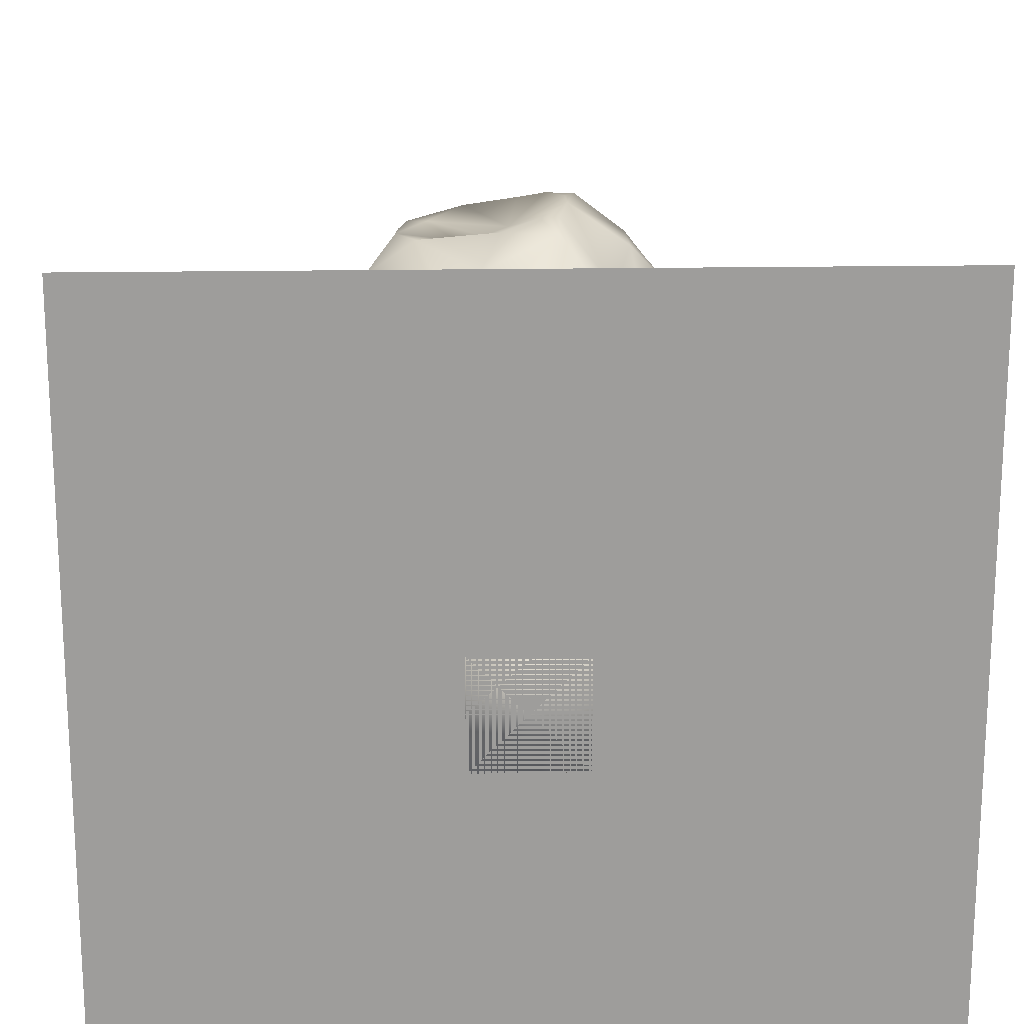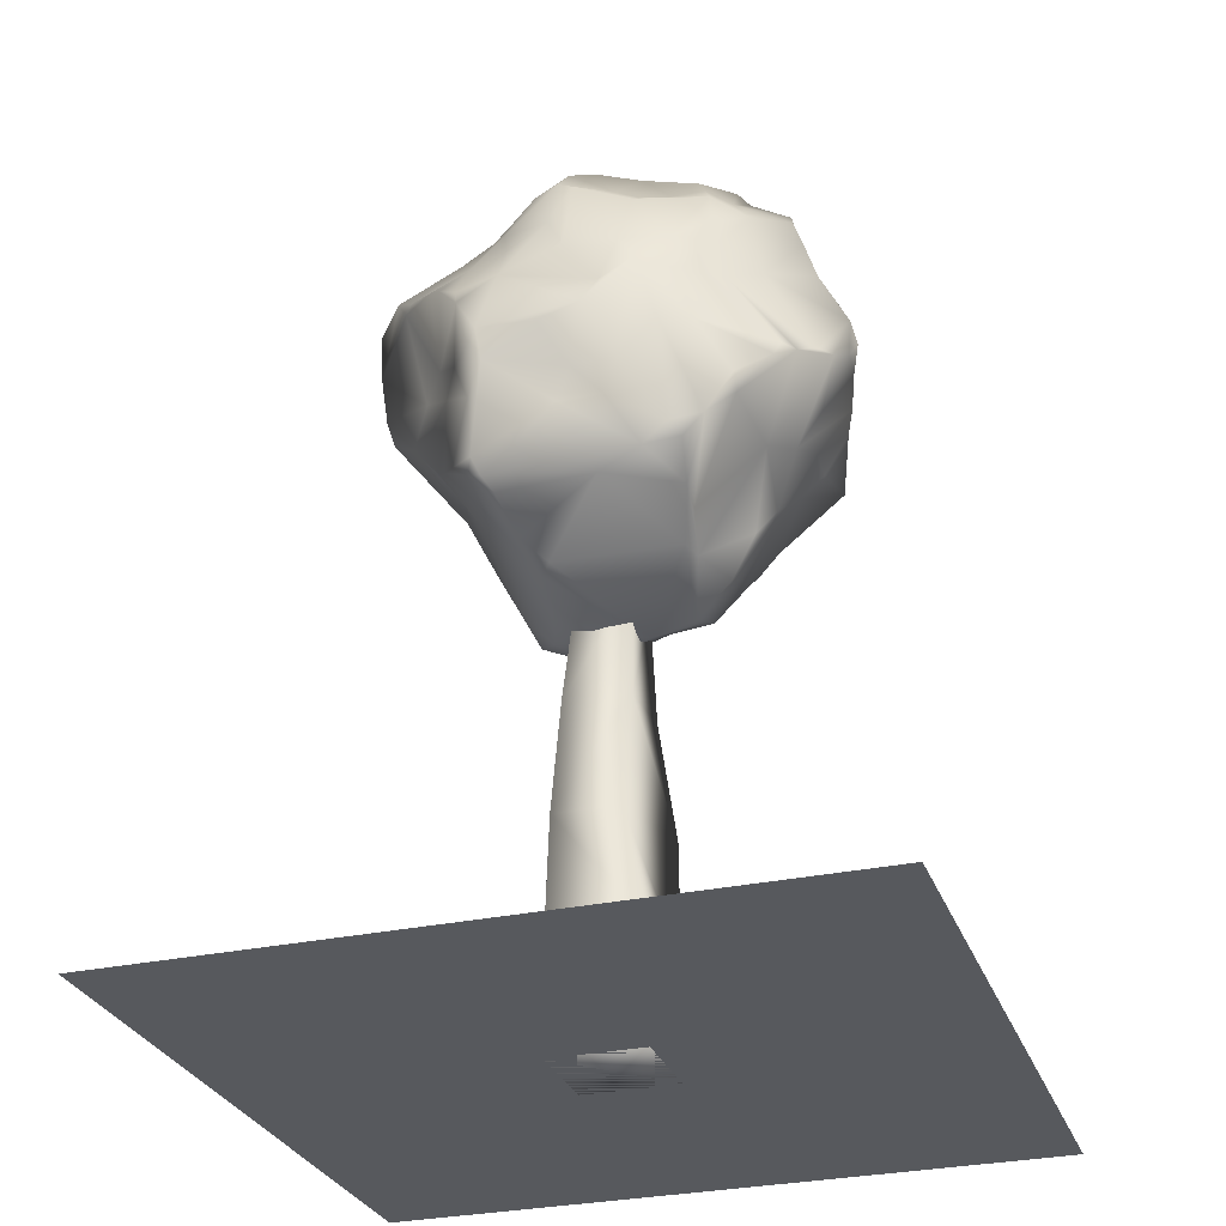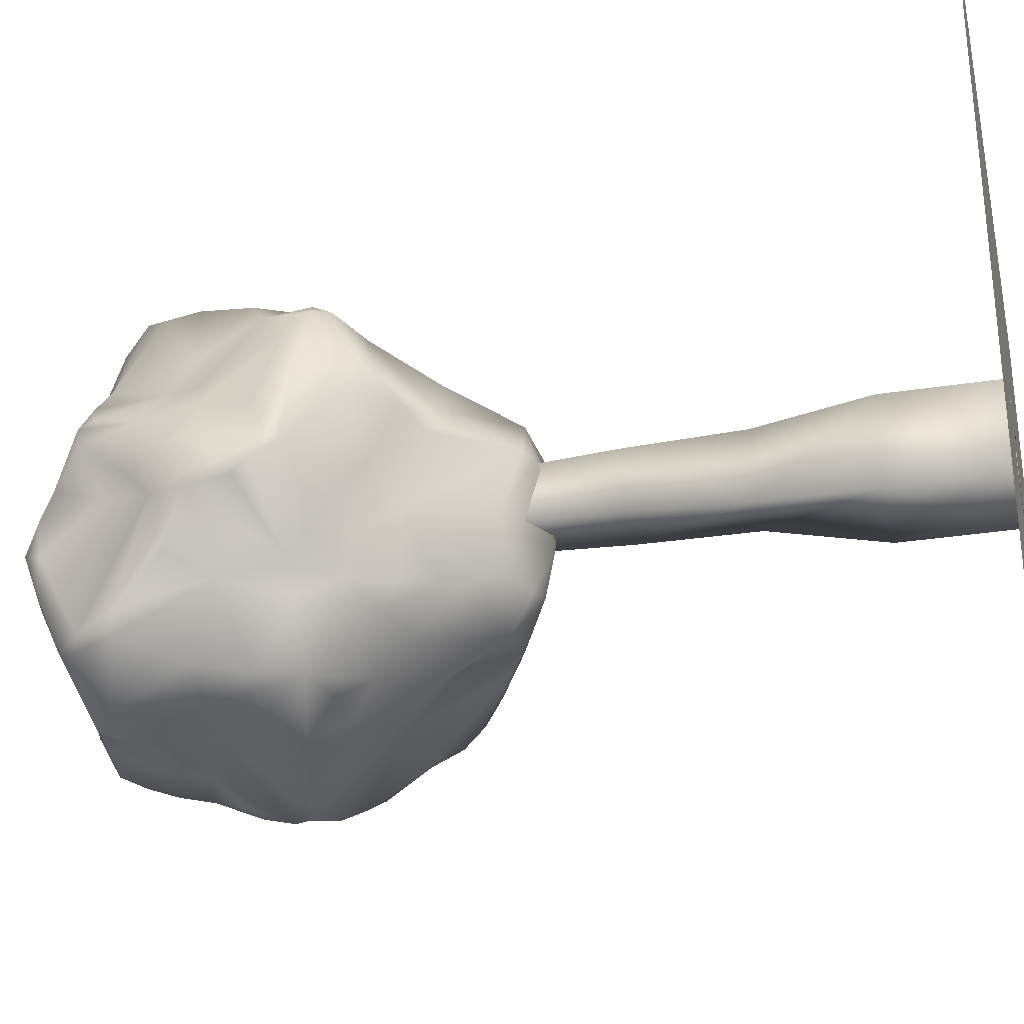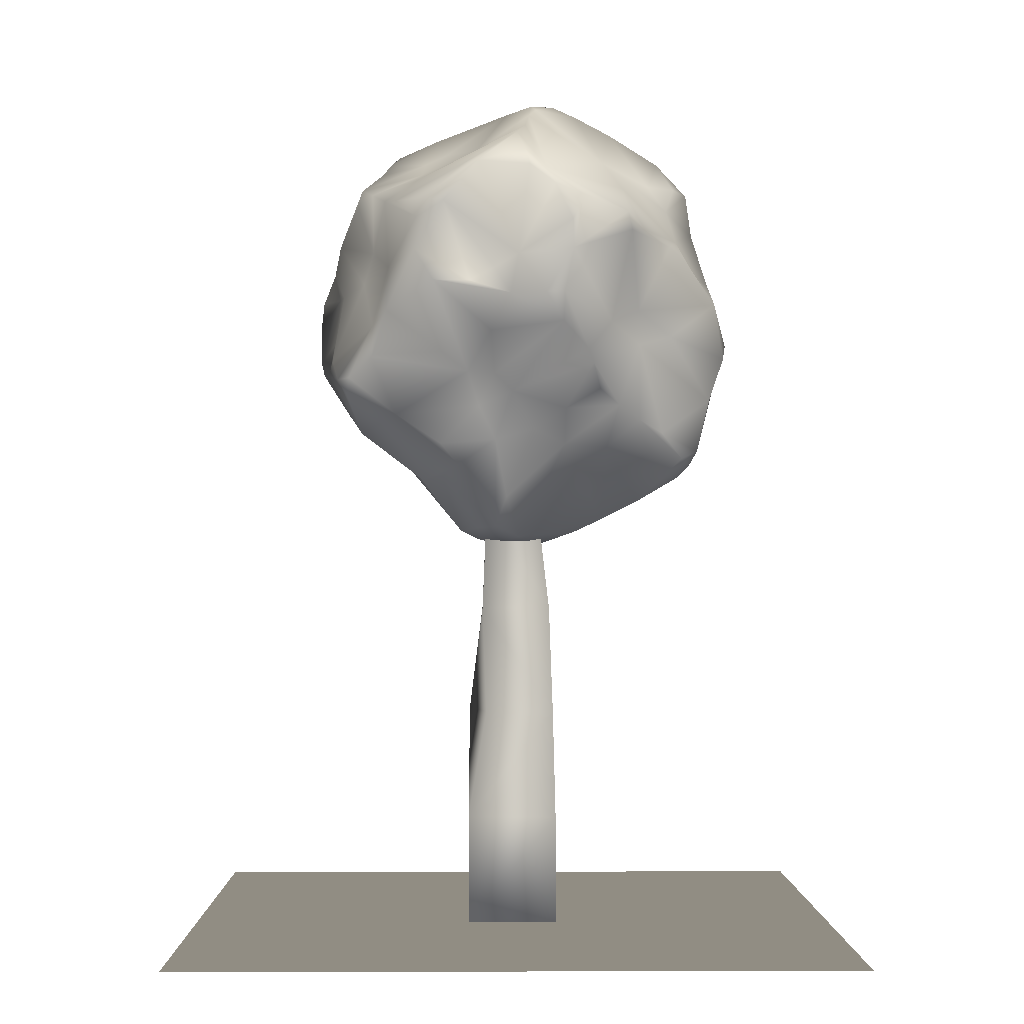
<metadata>
{"format":"obj","ext":"obj","renderer":"f3d","projection":"perspective","resolution":1024,"background":"white","views":[{"elev":19.8,"azim":-1.7,"up":"+Z"},{"elev":-29.4,"azim":108.0,"up":"+Y"},{"elev":-31.2,"azim":-77.5,"up":"+Z"},{"elev":-1.0,"azim":-0.8,"up":"+Y"}]}
</metadata>
<code>
v -1.442 6.067 -0.9244
v -1.29 6.203 -1.281
v -1.102 5.719 -1.248
v 0.1356 8.946 2.122
v -0.4022 8.815 2.148
v 0.1811 8.761 2.246
v 2.221 7.837 -0.7363
v 2.03 8.461 -0.8171
v 2.14 8.672 -0.2267
v 2.003 5.503 0.8792
v 1.477 5.935 1.331
v 1.107 5.632 1.029
v -0.9185 9.471 -0.4167
v -1.385 9.317 -0.713
v -1.484 9.17 -0.4127
v 0.3123 9.306 -1.169
v 0.0984 8.864 -2.128
v -0.2026 9.067 -1.346
v -0.0675 6.405 -2.146
v -0.541 6.449 -2.101
v -0.3544 6.769 -2.416
v 1.987 5.519 -0.9009
v 2.063 5.696 -1.17
v 2.084 6.124 -0.5415
v -2.342 7.159 -0.5261
v -2.308 7.467 -0.5166
v -2.304 7.466 -0.713
v -0.9122 7.472 2.107
v -1.126 7.82 2.088
v -1.451 7.155 1.808
v 1.504 8.087 1.764
v 1.927 8.041 0.9544
v 1.285 8.623 1.286
v 2.191 5.588 0.7795
v 1.75 5.789 1.142
v 1.782 7.449 -1.723
v 1.786 7.88 -1.611
v 2.065 7.448 -1.295
v -0.0956 8.035 -2.356
v -0.378 8.781 -2.171
v 0.4036 8.275 -2.264
v -0.2097 6.447 1.653
v -0.2536 6.919 1.908
v -0.5189 6.476 1.588
v -1.172 5.697 -0.5094
v -0.8623 7.597 -2.245
v -0.7074 8.7 -2.307
v -0.3359 7.876 -2.286
v -1.606 6.62 -1.219
v -2.264 7.017 -0.6199
v 0.2599 4.472 0.0777
v -0.1601 4.488 0.1499
v 0.1003 4.476 -0.4136
v 1.504 5.308 -1.203
v 1.925 5.58 -1.286
v 1.255 9.302 -0.6881
v 0.7795 9.259 -1.597
v 0.7831 9.468 -0.6787
v 0.3756 8.723 2.244
v 1.305 8.262 1.992
v -0.7889 9.211 0.1097
v -1.037 9.099 0.1067
v -1.074 8.914 0.4924
v -1.752 7.569 0.7391
v -1.617 6.995 1.544
v -1.447 7.709 1.274
v -2.01 7.448 0.3803
v -2.128 6.896 0.2465
v -2.111 6.638 0.9374
v -1.542 5.959 -0.2267
v -1.933 6.025 0.4347
v -2.293 6.567 -0.3306
v 1.186 5.206 -1.18
v 0.7579 6.071 -1.823
v 1.739 6.096 -1.783
v 1.245 7.819 -1.969
v -0.4968 7.464 2.103
v -0.2141 7.61 2.11
v -0.7958 8.375 2.083
v 1.458 7.188 1.428
v 1.821 7.93 1.425
v 1.359 8.07 1.88
v -0.6369 5.42 1.157
v -1.354 5.998 1.304
v -1.062 5.262 0.4271
v 0.0798 4.582 0.6369
v 0.7779 9.68 0.0991
v 0.284 9.663 0.6949
v 1.078 9.015 0.7437
v -0.0584 9.704 0.1305
v -0.4139 9.176 0.7251
v 0.192 9.544 0.957
v 2.204 7.932 -0.1402
v 2.339 7.591 0.4913
v 2.33 7.312 -0.5703
v 2.095 5.413 0.7052
v 2.112 6.106 -0.0677
v 1.607 8.787 -0.7931
v 1.696 8.558 -1.545
v 1.466 8.839 -1.076
v 0.834 8.401 -2.298
v 1.33 8.491 -1.863
v -1.407 7.599 -2.083
v -1.749 8.236 -1.884
v -0.9766 8.487 -2.247
v -1.46 9.143 -0.785
v -1.706 8.598 -1.808
v -1.68 8.45 -0.3767
v -0.5928 4.88 -0.3956
v -0.7888 5.365 -1.14
v -1.009 5.886 -1.473
v -0.4081 5.73 -1.518
v 0.2329 9.731 0.5386
v 0.4981 9.77 0.2702
v 0.132 9.448 -0.6
v -0.2834 9.428 -0.7313
v 1.062 4.786 0.4277
v 0.6131 5.659 1.165
v -0.8348 5.661 1.264
v -0.3905 6.085 1.471
v 0.6403 9.184 -1.702
v 1.101 8.871 -1.635
v 0.5989 8.953 -2.127
v 1.499 5.009 0.5167
v 0.9563 4.966 -1.018
v 1.891 5.358 -0.4223
v 1.202 4.866 0.3067
v 1.442 6.671 -2.335
v 2.189 6.447 -0.7121
v 2.044 6.944 -1.078
v -1.563 8.64 -1.927
v -1.403 9.078 -1.363
v 0.8615 6.706 1.929
v -0.0016 6.243 1.644
v 0.9199 6.558 1.833
v 0.5735 7.312 2.378
v 1.133 7.041 1.69
v 0.6743 7.798 2.417
v 0.2172 5.419 -1.543
v 0.7684 4.929 -1.096
v -0.6159 5.11 -1.031
v 0.1802 4.948 -1.278
v -0.0719 4.659 -0.9436
v 1.857 6.919 1.114
v 2.389 7.312 0.9085
v 2.539 6.847 0.6345
v 2.414 7.024 -0.4017
v -1.498 8.521 0.9783
v -1.64 7.931 0.7605
v -1.847 8.168 -0.2267
v -1.985 7.885 -0.5615
v 1.668 8.884 -0.5208
v 1.839 8.457 0.6171
v 1.42 8.731 0.8838
v 0.1497 7.875 -2.438
v 0.7736 8.004 -2.424
v 0.5332 7.604 -2.634
v -0.1771 7.581 -2.333
v 0.3601 7.009 -2.659
v -0.0936 6.9 -2.526
v 2.246 7.579 -0.9141
v -2.176 6.486 0.6441
v -1.781 5.805 0.6183
v -2.035 6.405 1.242
v -0.6122 7.175 -2.32
v -0.1935 4.709 0.8643
v -0.8206 5.3 0.7171
v -0.6051 4.656 0.3299
v -1.679 7.312 -1.354
v 0.4678 8.53 2.35
v 0.1456 9.346 1.417
v -1.144 8.732 1.108
v -0.5768 8.787 2.044
v -1.361 8.485 1.274
v 1.193 9.496 -0.0656
v 1.622 8.747 0.6367
v 1.774 9.13 -0.0632
v 1.953 8.778 0.2432
v -0.0317 7.312 2.221
v 1.04 6.815 -2.613
v 0.4403 6.186 -2.052
v 0.4136 6.6 -2.324
v -1.751 8.706 0.1964
v -1.791 8.735 0.3842
v -1.653 8.634 0.6943
v -1.84 8.549 0.4416
v -2.077 7.452 0.0361
v 1.96 5.28 0.6105
v 1.659 6.526 -2.145
v 1.189 6.833 -2.467
v -0.2888 9.2 -1.073
v 1.478 6.806 1.337
v 2.333 6.189 0.7763
v -1.235 7.025 -2.131
v -1.448 6.609 -1.494
v -1.151 6.555 -2.17
v 0.1343 5.683 -1.752
v -0.3757 6.119 -1.878
v 0.1395 4.58 -0.8938
v 2.442 6.866 0.039
v 2.442 6.528 0.6025
v 2.181 6.451 -0.2267
v -1.897 6.412 1.394
v -1.919 6.215 1.285
v 2.168 7.612 1.006
v 1.995 8.135 0.5344
v 2.023 7.775 1.239
v -1.49 8.832 -1.883
v -1.454 9.136 -1.183
v -1.716 6.215 -0.6612
v -2.32 6.861 -0.5317
v 1.168 9.181 -1.292
v 0.0562 7.763 2.169
v 0.3655 7.312 2.372
v 2.508 6.685 0.7267
v 0.6184 6.065 1.424
v -0.0669 5.05 1.036
v 0.2531 5.83 1.33
v -0.2007 5.704 1.387
v 0.7239 4.631 0.4124
v 0.6519 7.466 -2.711
v 1.915 7.998 -1.212
v 1.944 6.923 -1.415
v 1.847 6.274 -1.79
v -1.264 5.452 0.2509
v -1.5 5.617 0.4237
v -1.984 7.731 -1.196
v -1.86 8.228 -1.695
v -1.013 8.401 2.079
v -2.317 6.711 -0.2267
v 0.7973 8.727 -2.185
v 0.5628 6.992 2.276
v 2.132 8.748 -0.0636
v 0.7689 8.295 2.396
v 0.661 8.121 2.411
v 0.6714 7.15 -2.78
v -1.568 9.01 -0.1375
v -0.6377 9.552 -0.4168
v 1.937 5.804 -1.517
v 2.196 8.237 0.0175
v -1.622 6.648 1.548
v 1.432 9.368 -0.2267
v -2.061 8.075 0.2104
v -2.15 7.763 -0.1373
v -1.104 8.188 2.043
v 0.7587 6.987 -2.705
v 1.342 8.928 -1.401
v 1.747 8.198 -1.581
v 0.0432 9.207 1.764
v 1.231 6.098 1.492
v 1.006 6.279 1.599
v -0.4202 4.562 0.3377
v 1.588 6.69 -2.212
v -0.9019 8.91 0.7232
v -2.092 7.752 -1.043
v -0.4302 4.834 -0.9162
v -0.5139 0 -0.4875
v 0.5226 0 -0.4875
v 0.5226 0 0.549
v -0.5139 0 0.549
v 0.5226 6.219 0.549
v 0.5226 6.219 -0.4875
v -0.5139 6.219 -0.4875
v -0.5139 6.219 0.549
v 0.5226 1.244 0.549
v -0.5139 1.244 0.549
v 0.4908 2.488 0.5168
v -0.2999 2.488 0.4647
v 0.4473 3.731 0.4245
v -0.3463 3.731 0.3876
v 0.3041 4.975 0.3305
v -0.2955 4.975 0.3305
v 0.5226 1.244 -0.4875
v 0.4908 2.488 -0.2133
v 0.3616 3.731 -0.2834
v 0.3041 4.975 -0.269
v -0.5139 1.244 -0.4875
v -0.501 2.488 -0.4749
v -0.3463 3.731 -0.3203
v -0.2955 4.975 -0.269
v -3.74 0 3.783
v 3.76 0 3.783
v 3.76 0 -3.717
v -3.74 0 -3.717
g rock025
f 1 2 3
f 4 5 6
f 7 8 9
f 10 11 12
f 13 14 15
f 16 17 18
f 19 20 21
f 22 23 24
f 25 26 27
f 28 29 30
f 31 32 33
f 10 34 35
f 36 37 38
f 39 40 41
f 42 43 44
f 1 3 45
f 46 47 48
f 27 49 50
f 51 52 53
f 54 55 22
f 56 57 58
f 59 60 33
f 61 62 63
f 64 65 66
f 67 68 69
f 70 71 72
f 73 74 75
f 36 76 37
f 77 78 79
f 80 81 82
f 83 84 85
f 51 86 52
f 87 88 89
f 90 91 92
f 93 94 95
f 96 97 34
f 98 99 100
f 76 101 102
f 103 104 105
f 106 107 108
f 52 109 53
f 110 111 112
f 90 113 114
f 115 16 116
f 117 118 86
f 119 120 84
f 121 122 123
f 121 123 17
f 124 10 12
f 125 126 127
f 74 128 75
f 129 23 130
f 104 131 105
f 18 47 132
f 133 134 135
f 136 137 138
f 139 74 140
f 141 142 143
f 144 145 80
f 94 146 147
f 148 149 66
f 150 108 151
f 56 152 100
f 32 153 154
f 155 156 157
f 158 159 160
f 161 129 130
f 93 95 7
f 162 163 164
f 85 84 163
f 3 2 111
f 160 165 158
f 166 167 168
f 109 168 45
f 169 49 27
f 151 108 107
f 170 60 59
f 138 137 82
f 171 172 173
f 172 174 173
f 175 176 177
f 176 178 177
f 44 43 28
f 179 78 77
f 64 69 65
f 84 120 44
f 180 181 182
f 182 181 160
f 150 183 108
f 62 184 63
f 149 185 186
f 25 187 26
f 22 97 96
f 126 188 124
f 189 75 128
f 76 36 190
f 116 191 132
f 16 191 116
f 192 35 193
f 133 135 192
f 169 194 195
f 194 196 195
f 45 110 141
f 141 110 112
f 141 112 142
f 197 198 19
f 199 142 140
f 125 127 53
f 200 201 202
f 147 129 161
f 92 59 89
f 91 171 92
f 164 203 65
f 164 163 204
f 176 153 178
f 7 9 93
f 205 206 32
f 145 207 80
f 208 107 209
f 132 47 208
f 70 72 210
f 49 210 211
f 56 212 57
f 57 212 122
f 213 214 138
f 213 6 5
f 146 145 215
f 201 34 97
f 134 216 135
f 217 218 219
f 51 53 220
f 51 220 86
f 76 190 221
f 156 76 221
f 166 83 167
f 166 219 83
f 222 8 7
f 76 102 37
f 21 20 196
f 21 196 165
f 223 36 38
f 223 224 189
f 185 148 172
f 149 148 185
f 40 39 47
f 18 40 47
f 168 225 45
f 226 71 70
f 227 228 169
f 104 107 131
f 229 173 174
f 213 5 79
f 68 187 230
f 211 210 72
f 102 101 231
f 155 41 156
f 22 24 97
f 147 202 129
f 46 103 105
f 194 46 196
f 98 8 99
f 222 99 8
f 43 42 232
f 138 214 136
f 177 233 152
f 9 8 98
f 234 138 60
f 235 170 213
f 158 155 236
f 48 47 39
f 108 183 237
f 15 106 108
f 61 91 90
f 90 115 238
f 239 55 54
f 130 23 239
f 61 63 91
f 91 172 171
f 94 240 206
f 240 233 153
f 104 169 228
f 104 103 169
f 85 163 226
f 168 85 225
f 163 84 204
f 241 84 44
f 87 242 58
f 90 114 115
f 67 64 243
f 67 69 64
f 243 183 150
f 67 243 244
f 30 29 66
f 245 148 66
f 44 28 30
f 241 44 30
f 157 236 155
f 221 180 246
f 193 144 192
f 215 193 201
f 26 151 27
f 227 169 27
f 247 99 102
f 248 102 99
f 92 171 59
f 249 5 4
f 177 178 233
f 178 153 233
f 250 251 216
f 135 250 192
f 58 57 16
f 16 121 17
f 123 231 17
f 122 231 123
f 90 238 13
f 116 132 13
f 197 181 74
f 180 74 181
f 52 252 109
f 86 252 52
f 89 59 33
f 89 176 175
f 196 198 111
f 196 111 195
f 253 36 223
f 36 253 128
f 209 107 106
f 132 14 13
f 117 12 118
f 12 250 118
f 218 134 219
f 120 42 44
f 112 111 198
f 112 198 197
f 139 197 74
f 112 197 142
f 125 54 126
f 140 74 73
f 245 229 174
f 77 79 29
f 234 170 235
f 170 234 60
f 242 56 58
f 242 152 56
f 114 87 58
f 114 88 87
f 38 222 161
f 223 38 161
f 180 128 74
f 36 128 190
f 72 71 162
f 162 230 72
f 254 185 172
f 254 172 91
f 199 125 53
f 53 109 143
f 127 126 124
f 124 12 117
f 224 130 239
f 224 75 189
f 146 94 145
f 94 206 205
f 96 34 10
f 124 188 10
f 137 133 192
f 144 80 192
f 90 92 113
f 88 92 89
f 31 33 60
f 60 138 82
f 255 151 228
f 27 151 255
f 49 211 50
f 230 187 25
f 100 99 247
f 56 100 212
f 126 22 96
f 54 22 126
f 109 45 256
f 109 256 143
f 12 11 250
f 192 250 11
f 151 107 228
f 107 104 228
f 17 41 40
f 17 40 18
f 68 67 187
f 67 244 187
f 86 118 217
f 86 166 252
f 63 184 185
f 184 186 185
f 45 3 110
f 3 111 110
f 61 13 62
f 90 13 61
f 203 204 84
f 164 204 203
f 49 2 210
f 169 195 49
f 15 108 237
f 13 15 62
f 103 194 169
f 194 103 46
f 205 32 207
f 81 32 31
f 231 41 17
f 231 101 41
f 201 193 34
f 34 193 35
f 69 164 65
f 69 162 164
f 95 147 161
f 94 147 95
f 39 41 155
f 158 39 155
f 66 65 30
f 65 241 30
f 125 140 54
f 199 140 125
f 21 165 160
f 160 19 21
f 41 101 156
f 101 76 156
f 214 232 136
f 137 136 133
f 175 242 87
f 87 89 175
f 32 154 33
f 154 89 33
f 115 114 58
f 115 58 16
f 220 117 86
f 53 117 220
f 246 180 182
f 236 159 158
f 45 70 1
f 225 70 45
f 46 105 47
f 105 131 47
f 64 149 243
f 149 64 66
f 29 79 245
f 29 245 66
f 187 244 26
f 26 244 151
f 53 143 199
f 143 142 199
f 171 249 59
f 171 173 249
f 230 25 211
f 72 230 211
f 248 99 222
f 37 222 38
f 70 210 1
f 210 2 1
f 219 119 83
f 83 119 84
f 218 216 134
f 118 250 216
f 43 179 28
f 232 179 43
f 146 201 200
f 146 215 201
f 116 13 238
f 115 116 238
f 167 83 85
f 168 167 85
f 160 181 19
f 19 181 197
f 132 209 14
f 132 208 209
f 145 205 207
f 94 205 145
f 75 224 239
f 73 75 239
f 224 223 130
f 130 223 161
f 233 9 152
f 233 240 9
f 179 77 28
f 28 77 29
f 93 9 240
f 240 94 93
f 165 46 48
f 196 46 165
f 85 226 225
f 225 226 70
f 243 186 184
f 149 186 243
f 198 196 20
f 198 20 19
f 170 59 6
f 170 6 213
f 161 7 95
f 161 222 7
f 148 174 172
f 245 174 148
f 175 177 242
f 242 177 152
f 122 102 231
f 122 247 102
f 202 97 24
f 201 97 202
f 79 5 229
f 79 229 245
f 247 122 212
f 212 100 247
f 179 213 78
f 213 79 78
f 240 153 206
f 206 153 32
f 162 68 230
f 68 162 69
f 80 137 192
f 82 137 80
f 135 251 250
f 135 216 251
f 16 18 191
f 191 18 132
f 113 92 88
f 114 113 88
f 253 189 128
f 253 223 189
f 14 209 106
f 14 106 15
f 47 131 208
f 208 131 107
f 207 32 81
f 80 207 81
f 81 31 82
f 82 31 60
f 16 57 121
f 57 122 121
f 237 183 184
f 243 184 183
f 89 154 176
f 176 154 153
f 244 150 151
f 244 243 150
f 215 144 193
f 215 145 144
f 162 71 163
f 163 71 226
f 156 221 157
f 157 221 236
f 166 217 219
f 166 86 217
f 48 39 158
f 165 48 158
f 65 203 241
f 203 84 241
f 190 128 180
f 221 190 180
f 256 45 141
f 256 141 143
f 5 173 229
f 173 5 249
f 219 134 120
f 219 120 119
f 27 255 227
f 227 255 228
f 140 73 54
f 73 239 54
f 55 23 22
f 239 23 55
f 37 102 248
f 37 248 222
f 129 24 23
f 129 202 24
f 159 182 160
f 246 182 159
f 53 127 117
f 117 127 124
f 213 179 214
f 179 232 214
f 147 146 200
f 200 202 147
f 252 168 109
f 252 166 168
f 232 133 136
f 232 134 133
f 235 138 234
f 235 213 138
f 221 246 236
f 236 246 159
f 4 6 59
f 249 4 59
f 195 111 2
f 195 2 49
f 152 98 100
f 152 9 98
f 192 11 35
f 10 35 11
f 126 96 188
f 188 96 10
f 91 63 254
f 63 185 254
f 142 139 140
f 142 197 139
f 134 42 120
f 232 42 134
f 118 218 217
f 118 216 218
f 62 237 184
f 62 15 237
f 211 25 50
f 25 27 50
f 260 257 258
f 258 259 260
f 264 261 262
f 262 263 264
f 260 259 265
f 265 266 260
f 266 265 267
f 267 268 266
f 270 268 267
f 267 269 270
f 272 270 269
f 269 271 272
f 272 271 261
f 261 264 272
f 259 258 273
f 273 265 259
f 267 265 273
f 273 274 267
f 267 274 275
f 275 269 267
f 269 275 276
f 276 271 269
f 271 276 262
f 262 261 271
f 258 257 277
f 277 273 258
f 274 273 277
f 277 278 274
f 275 274 278
f 278 279 275
f 275 279 280
f 280 276 275
f 276 280 263
f 263 262 276
f 257 260 266
f 266 277 257
f 278 277 266
f 266 268 278
f 278 268 270
f 270 279 278
f 279 270 272
f 272 280 279
f 280 272 264
f 264 263 280
f 284 281 282
f 282 283 284

</code>
